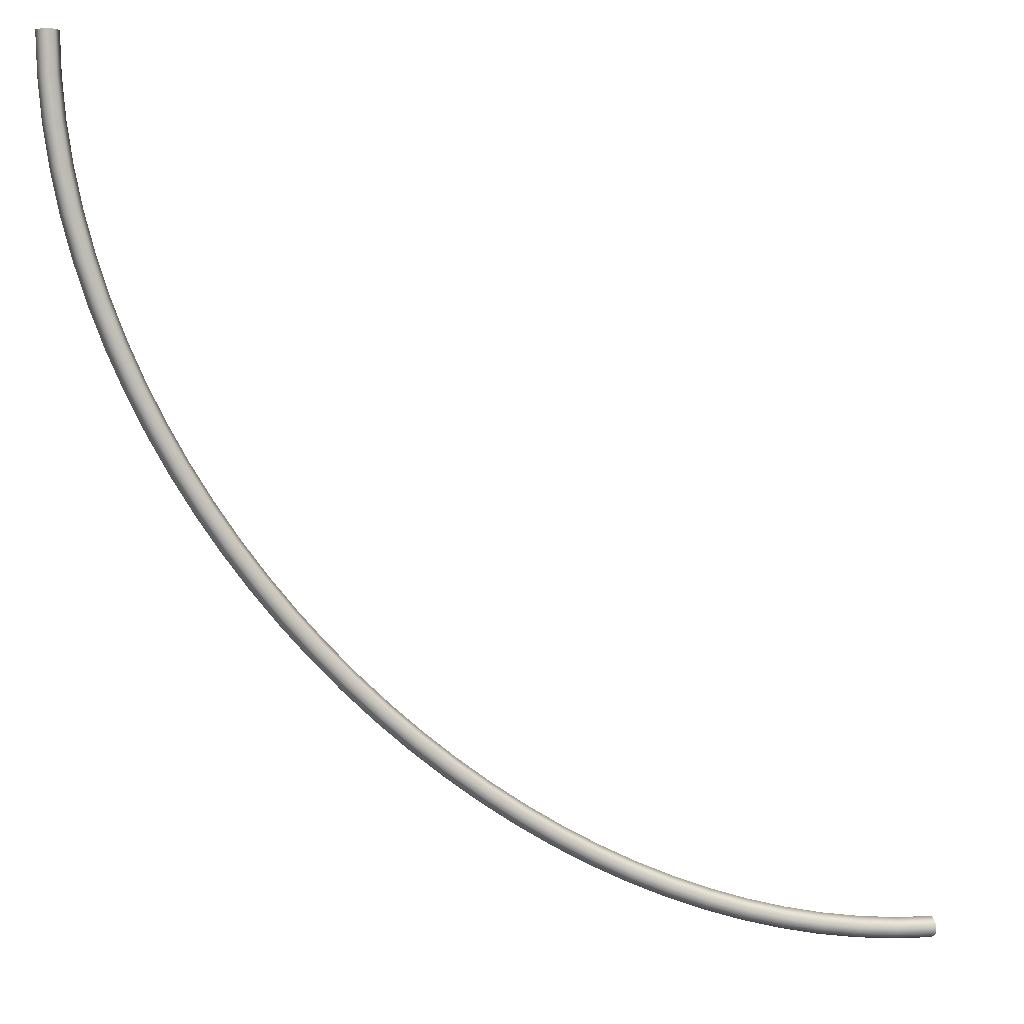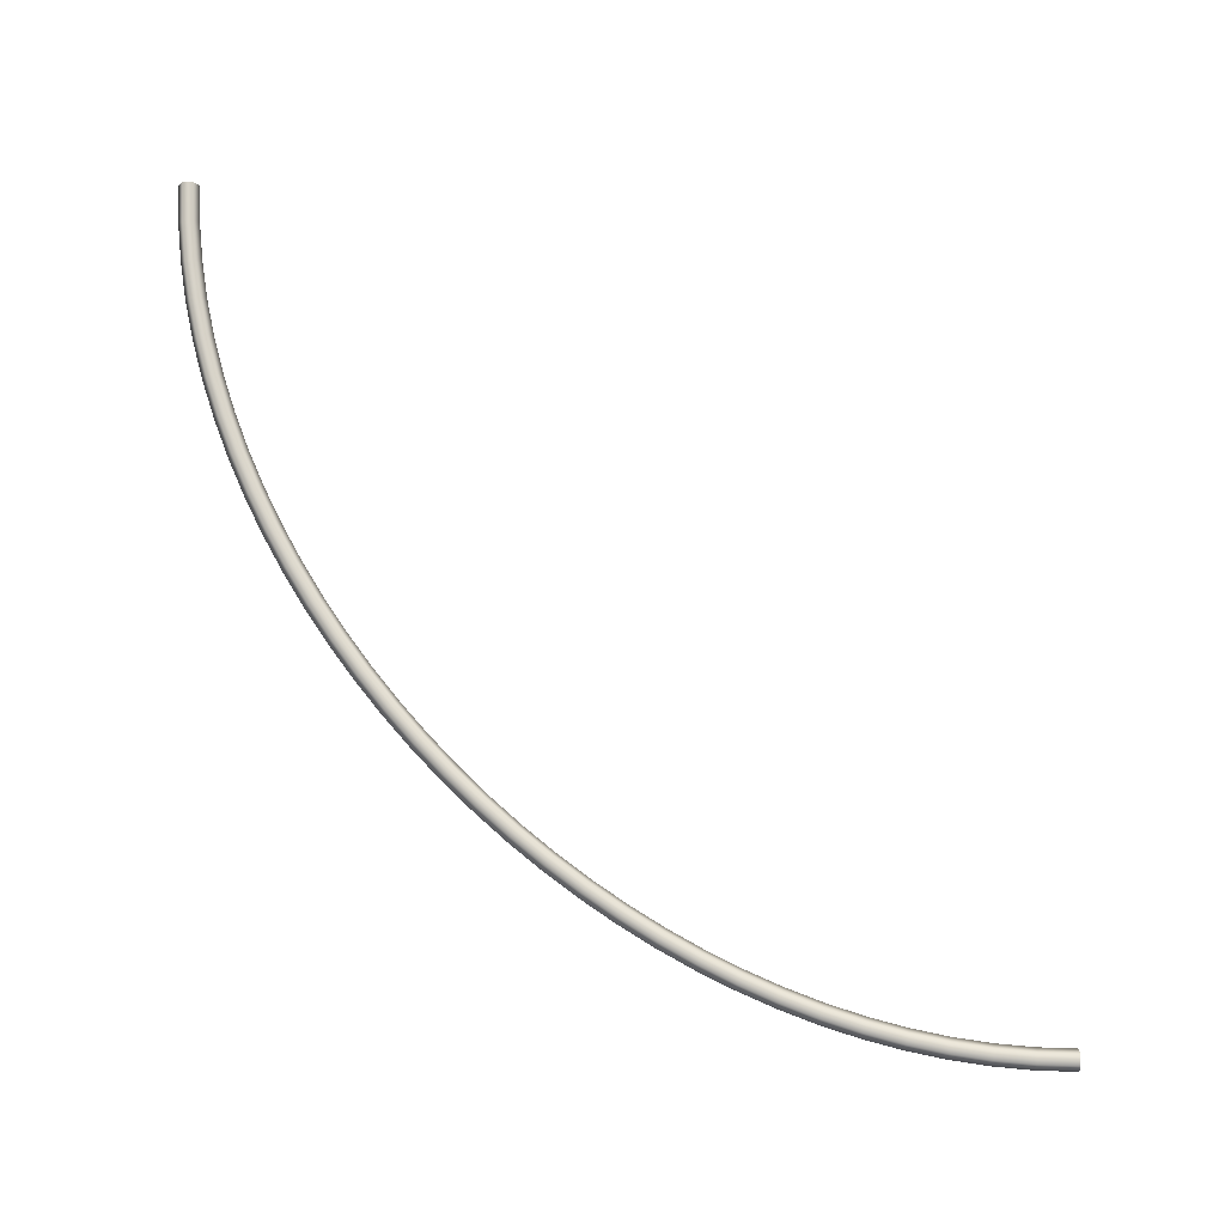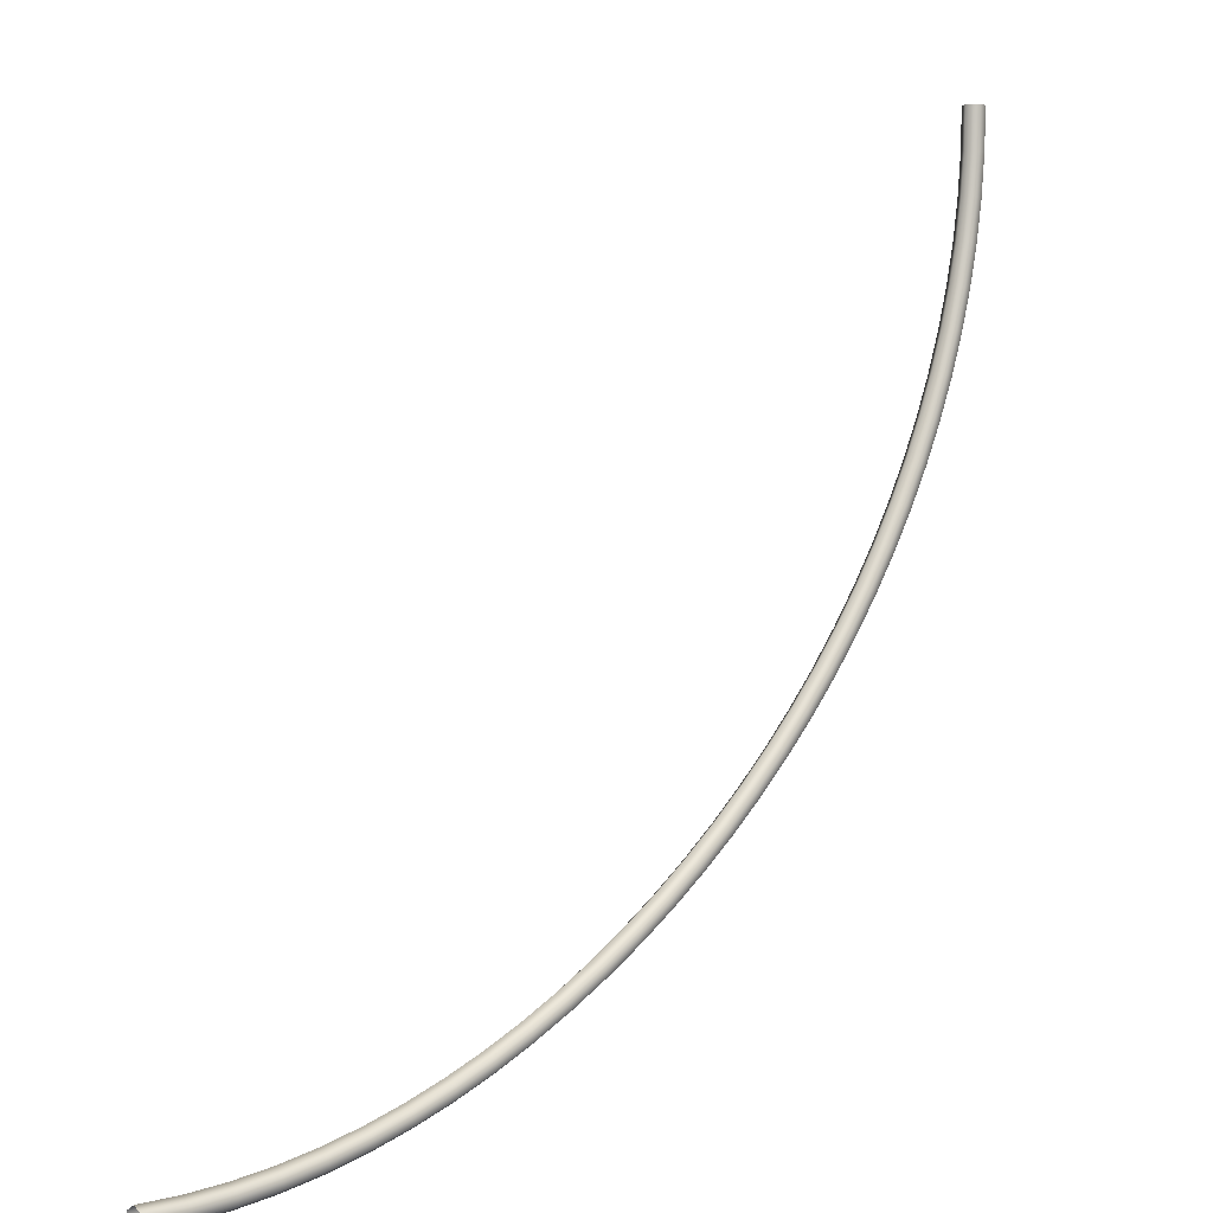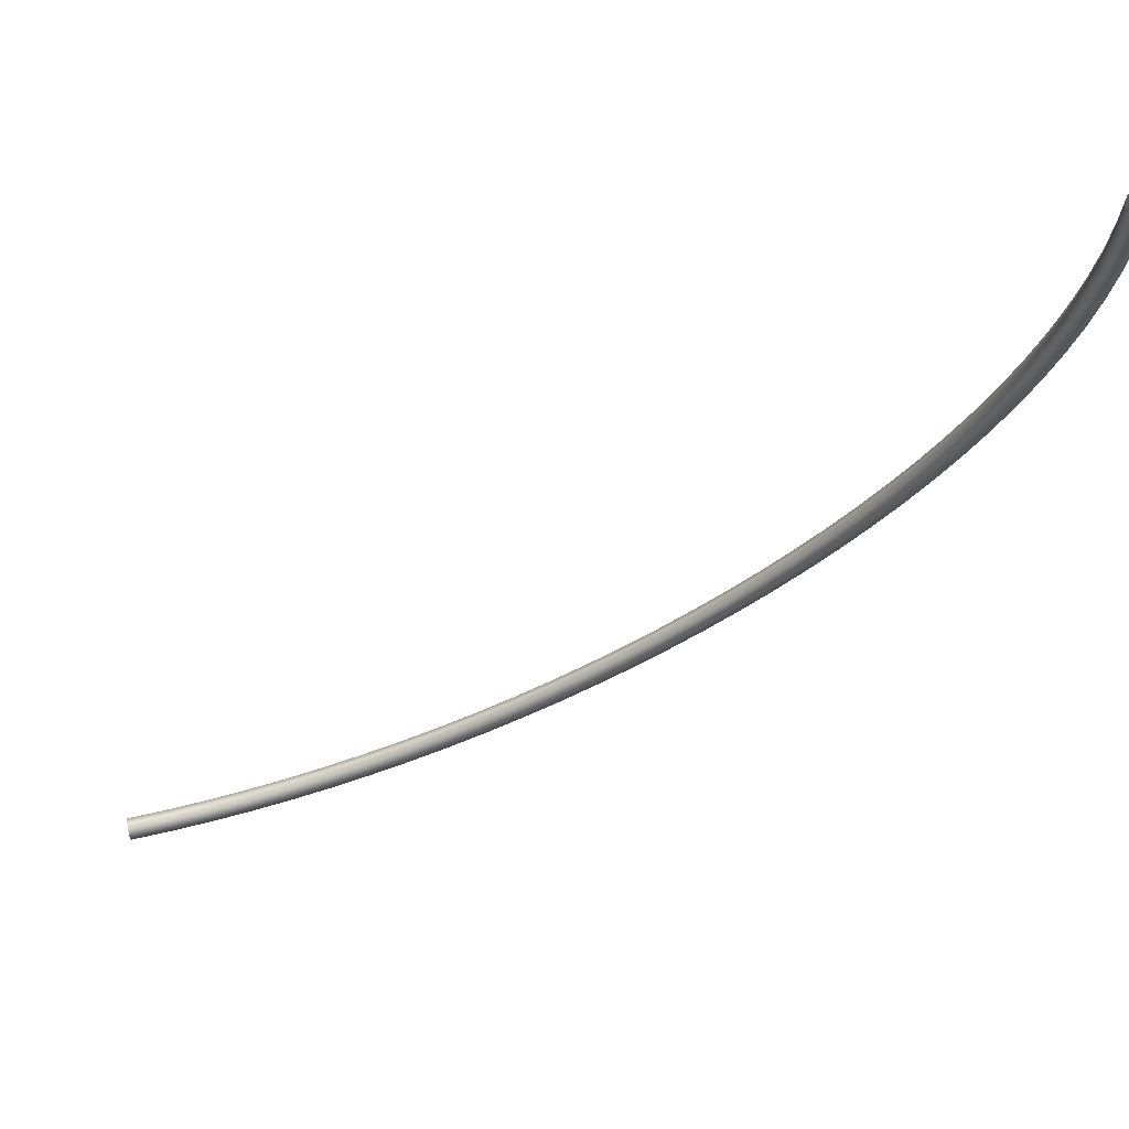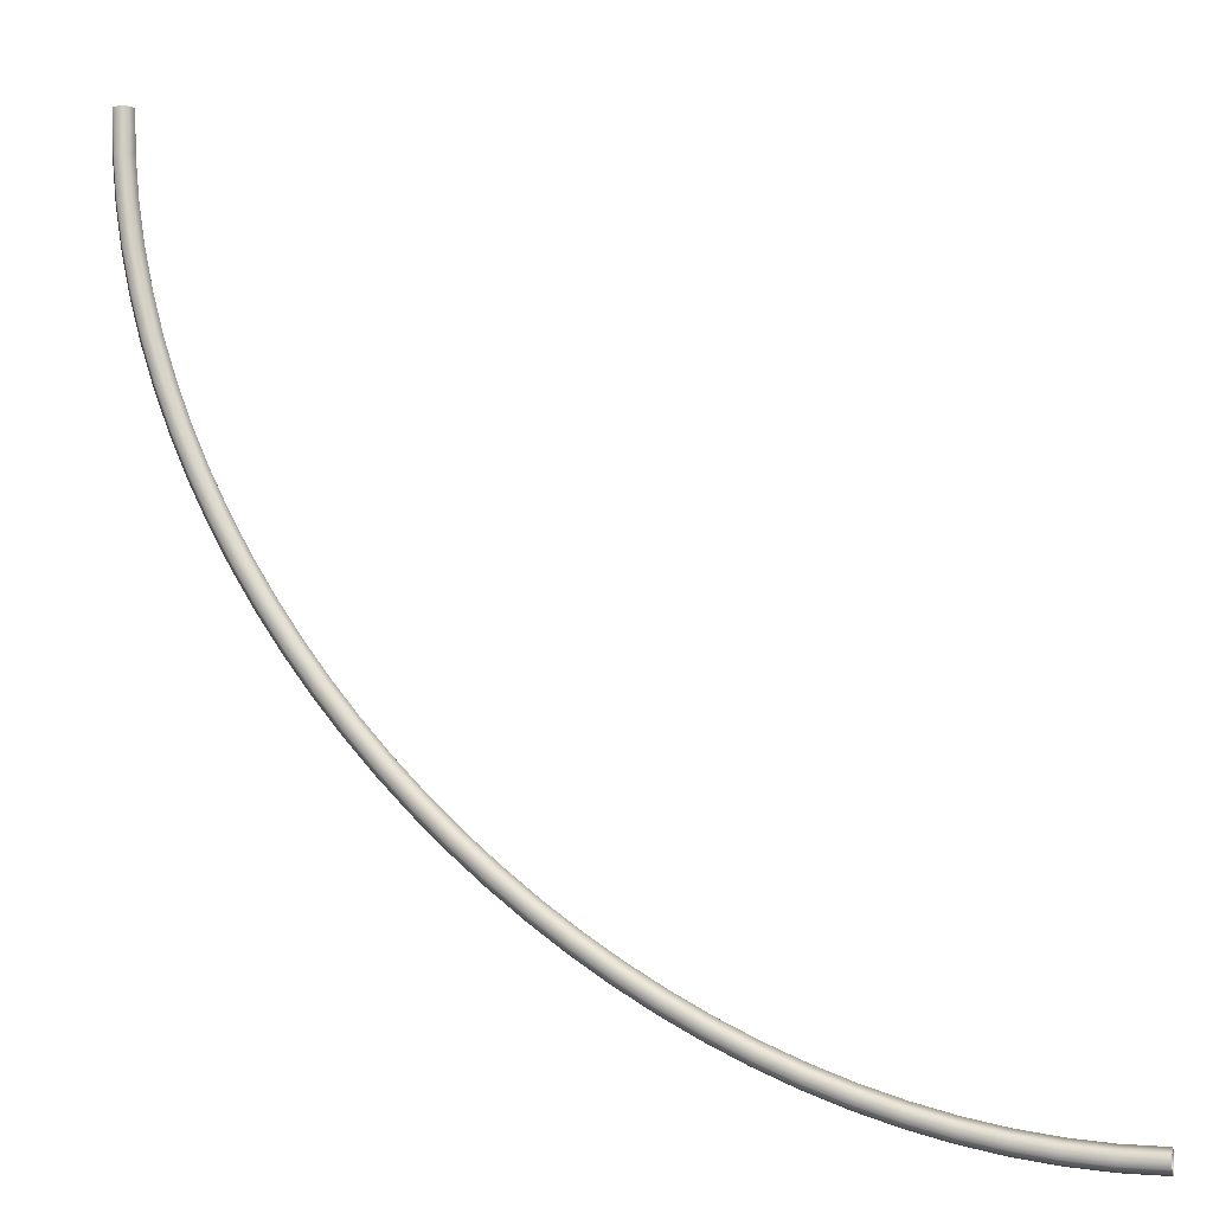
<metadata>
{"format":"obj","ext":"obj","renderer":"f3d","projection":"perspective","resolution":1024,"background":"white","views":[{"elev":4.5,"azim":-15.7,"up":"+Z"},{"elev":78.6,"azim":-89.9,"up":"+Y"},{"elev":1.3,"azim":139.6,"up":"+Z"},{"elev":65.8,"azim":167.7,"up":"+Z"},{"elev":-5.8,"azim":15.9,"up":"+Z"}]}
</metadata>
<code>
o BezierCurve
v -0.01239 0.02208 1.9e-05
v 0.01261 0.02208 -4.8e-05
v 0.02511 0.000426 -8.1e-05
v 0.01261 -0.02122 -4.8e-05
v -0.01239 -0.02122 1.9e-05
v -0.02489 0.000426 5.3e-05
v -0.009701 0.02208 -0.09457
v 0.01526 0.02208 -0.0931
v 0.02773 0.000425 -0.09237
v 0.01526 -0.02123 -0.0931
v -0.009701 -0.02123 -0.09457
v -0.02218 0.000425 -0.09531
v -0.00125 0.02207 -0.1889
v 0.02357 0.02207 -0.186
v 0.03599 0.000422 -0.1845
v 0.02357 -0.02123 -0.186
v -0.00125 -0.02123 -0.1889
v -0.01366 0.000422 -0.1904
v 0.01277 0.02207 -0.2828
v 0.03738 0.02207 -0.2784
v 0.04969 0.000416 -0.2762
v 0.03738 -0.02124 -0.2784
v 0.01277 -0.02124 -0.2828
v 0.000465 0.000416 -0.285
v 0.03217 0.02206 -0.3761
v 0.0565 0.02206 -0.3704
v 0.06866 0.000408 -0.3675
v 0.0565 -0.02124 -0.3704
v 0.03217 -0.02124 -0.3761
v 0.02001 0.000408 -0.379
v 0.05677 0.02205 -0.4686
v 0.08075 0.02205 -0.4616
v 0.09274 0.000399 -0.458
v 0.08075 -0.02125 -0.4616
v 0.05677 -0.02125 -0.4686
v 0.04477 0.000398 -0.4722
v 0.08636 0.02204 -0.5601
v 0.1099 0.02204 -0.5519
v 0.1217 0.000388 -0.5477
v 0.1099 -0.02126 -0.5518
v 0.08636 -0.02126 -0.5601
v 0.07457 0.000386 -0.5643
v 0.1208 0.02202 -0.6505
v 0.1439 0.02202 -0.641
v 0.1555 0.000375 -0.6363
v 0.1439 -0.02128 -0.641
v 0.1208 -0.02128 -0.6505
v 0.1092 0.000373 -0.6552
v 0.1598 0.02201 -0.7396
v 0.1825 0.02201 -0.729
v 0.1938 0.000361 -0.7237
v 0.1825 -0.02129 -0.729
v 0.1598 -0.02129 -0.7396
v 0.1485 0.000359 -0.7448
v 0.2033 0.02199 -0.8271
v 0.2254 0.022 -0.8155
v 0.2365 0.000345 -0.8096
v 0.2254 -0.02131 -0.8154
v 0.2033 -0.02131 -0.8271
v 0.1922 0.000343 -0.8329
v 0.251 0.02198 -0.9129
v 0.2726 0.02198 -0.9003
v 0.2833 0.000329 -0.894
v 0.2726 -0.02132 -0.9003
v 0.251 -0.02132 -0.9129
v 0.2402 0.000326 -0.9192
v 0.3028 0.02196 -0.9969
v 0.3238 0.02196 -0.9833
v 0.3343 0.000311 -0.9765
v 0.3238 -0.02134 -0.9833
v 0.3028 -0.02134 -0.9969
v 0.2923 0.000308 -1.004
v 0.3584 0.02194 -1.079
v 0.3788 0.02194 -1.064
v 0.389 0.000293 -1.057
v 0.3788 -0.02136 -1.064
v 0.3584 -0.02136 -1.079
v 0.3483 0.00029 -1.086
v 0.4178 0.02192 -1.159
v 0.4375 0.02192 -1.143
v 0.4474 0.000274 -1.136
v 0.4375 -0.02138 -1.143
v 0.4178 -0.02138 -1.159
v 0.4079 0.000271 -1.166
v 0.4807 0.0219 -1.236
v 0.4997 0.02191 -1.22
v 0.5092 0.000255 -1.212
v 0.4997 -0.0214 -1.22
v 0.4807 -0.0214 -1.236
v 0.4711 0.000251 -1.244
v 0.5468 0.02188 -1.311
v 0.5652 0.02189 -1.294
v 0.5744 0.000235 -1.285
v 0.5652 -0.02142 -1.294
v 0.5468 -0.02142 -1.311
v 0.5376 0.000231 -1.319
v 0.6162 0.02186 -1.383
v 0.6338 0.02186 -1.365
v 0.6426 0.000216 -1.356
v 0.6338 -0.02144 -1.365
v 0.6161 -0.02144 -1.383
v 0.6073 0.000211 -1.391
v 0.6884 0.02184 -1.452
v 0.7053 0.02184 -1.433
v 0.7138 0.000196 -1.424
v 0.7053 -0.02146 -1.433
v 0.6884 -0.02146 -1.452
v 0.68 0.00019 -1.461
v 0.7635 0.02182 -1.518
v 0.7796 0.02183 -1.498
v 0.7876 0.000176 -1.489
v 0.7796 -0.02148 -1.498
v 0.7635 -0.02148 -1.518
v 0.7554 0.00017 -1.527
v 0.8411 0.0218 -1.58
v 0.8564 0.02181 -1.56
v 0.864 0.000157 -1.551
v 0.8564 -0.0215 -1.56
v 0.8411 -0.0215 -1.58
v 0.8334 0.000151 -1.59
v 0.9211 0.02178 -1.639
v 0.9355 0.02179 -1.619
v 0.9428 0.000138 -1.609
v 0.9355 -0.02151 -1.619
v 0.9211 -0.02152 -1.639
v 0.9139 0.000132 -1.65
v 1.003 0.02176 -1.695
v 1.017 0.02177 -1.674
v 1.024 0.00012 -1.663
v 1.017 -0.02153 -1.674
v 1.003 -0.02154 -1.695
v 0.9966 0.000113 -1.705
v 1.088 0.02175 -1.747
v 1.1 0.02175 -1.725
v 1.107 0.000103 -1.714
v 1.1 -0.02155 -1.725
v 1.088 -0.02155 -1.747
v 1.081 9.5e-05 -1.757
v 1.174 0.02173 -1.794
v 1.185 0.02174 -1.772
v 1.191 8.6e-05 -1.761
v 1.185 -0.02157 -1.772
v 1.174 -0.02157 -1.794
v 1.168 7.8e-05 -1.805
v 1.262 0.02172 -1.838
v 1.272 0.02172 -1.815
v 1.277 7.1e-05 -1.804
v 1.272 -0.02158 -1.815
v 1.262 -0.02159 -1.838
v 1.256 6.2e-05 -1.849
v 1.351 0.0217 -1.877
v 1.36 0.0217 -1.854
v 1.365 5.7e-05 -1.842
v 1.36 -0.0216 -1.854
v 1.351 -0.0216 -1.877
v 1.346 4.8e-05 -1.888
v 1.441 0.02169 -1.911
v 1.45 0.02169 -1.888
v 1.454 4.4e-05 -1.876
v 1.45 -0.02161 -1.888
v 1.441 -0.02161 -1.911
v 1.437 3.5e-05 -1.923
v 1.533 0.02168 -1.941
v 1.54 0.02168 -1.917
v 1.544 3.3e-05 -1.905
v 1.54 -0.02162 -1.917
v 1.533 -0.02162 -1.941
v 1.53 2.3e-05 -1.953
v 1.626 0.02167 -1.966
v 1.632 0.02167 -1.942
v 1.634 2.3e-05 -1.93
v 1.632 -0.02163 -1.942
v 1.626 -0.02164 -1.966
v 1.623 1.4e-05 -1.978
v 1.719 0.02166 -1.986
v 1.724 0.02166 -1.961
v 1.726 1.5e-05 -1.949
v 1.724 -0.02164 -1.961
v 1.719 -0.02164 -1.986
v 1.717 6e-06 -1.998
v 1.813 0.02165 -2.001
v 1.816 0.02166 -1.976
v 1.818 1e-05 -1.963
v 1.816 -0.02164 -1.976
v 1.813 -0.02165 -2.001
v 1.811 -0 -2.013
v 1.907 0.02165 -2.01
v 1.909 0.02165 -1.985
v 1.91 6e-06 -1.972
v 1.909 -0.02165 -1.985
v 1.907 -0.02165 -2.01
v 1.906 -4e-06 -2.022
v 2.002 0.02165 -2.013
v 2.002 0.02165 -1.988
v 2.002 5e-06 -1.975
v 2.002 -0.02165 -1.988
v 2.002 -0.02165 -2.013
v 2.002 -5e-06 -2.025
f 1 7 12 6
f 2 8 7 1
f 3 9 8 2
f 4 10 9 3
f 5 11 10 4
f 6 12 11 5
f 7 13 18 12
f 8 14 13 7
f 9 15 14 8
f 10 16 15 9
f 11 17 16 10
f 12 18 17 11
f 13 19 24 18
f 14 20 19 13
f 15 21 20 14
f 16 22 21 15
f 17 23 22 16
f 18 24 23 17
f 19 25 30 24
f 20 26 25 19
f 21 27 26 20
f 22 28 27 21
f 23 29 28 22
f 24 30 29 23
f 25 31 36 30
f 26 32 31 25
f 27 33 32 26
f 28 34 33 27
f 29 35 34 28
f 30 36 35 29
f 31 37 42 36
f 32 38 37 31
f 33 39 38 32
f 34 40 39 33
f 35 41 40 34
f 36 42 41 35
f 37 43 48 42
f 38 44 43 37
f 39 45 44 38
f 40 46 45 39
f 41 47 46 40
f 42 48 47 41
f 43 49 54 48
f 44 50 49 43
f 45 51 50 44
f 46 52 51 45
f 47 53 52 46
f 48 54 53 47
f 49 55 60 54
f 50 56 55 49
f 51 57 56 50
f 52 58 57 51
f 53 59 58 52
f 54 60 59 53
f 55 61 66 60
f 56 62 61 55
f 57 63 62 56
f 58 64 63 57
f 59 65 64 58
f 60 66 65 59
f 61 67 72 66
f 62 68 67 61
f 63 69 68 62
f 64 70 69 63
f 65 71 70 64
f 66 72 71 65
f 67 73 78 72
f 68 74 73 67
f 69 75 74 68
f 70 76 75 69
f 71 77 76 70
f 72 78 77 71
f 73 79 84 78
f 74 80 79 73
f 75 81 80 74
f 76 82 81 75
f 77 83 82 76
f 78 84 83 77
f 79 85 90 84
f 80 86 85 79
f 81 87 86 80
f 82 88 87 81
f 83 89 88 82
f 84 90 89 83
f 85 91 96 90
f 86 92 91 85
f 87 93 92 86
f 88 94 93 87
f 89 95 94 88
f 90 96 95 89
f 91 97 102 96
f 92 98 97 91
f 93 99 98 92
f 94 100 99 93
f 95 101 100 94
f 96 102 101 95
f 97 103 108 102
f 98 104 103 97
f 99 105 104 98
f 100 106 105 99
f 101 107 106 100
f 102 108 107 101
f 103 109 114 108
f 104 110 109 103
f 105 111 110 104
f 106 112 111 105
f 107 113 112 106
f 108 114 113 107
f 109 115 120 114
f 110 116 115 109
f 111 117 116 110
f 112 118 117 111
f 113 119 118 112
f 114 120 119 113
f 115 121 126 120
f 116 122 121 115
f 117 123 122 116
f 118 124 123 117
f 119 125 124 118
f 120 126 125 119
f 121 127 132 126
f 122 128 127 121
f 123 129 128 122
f 124 130 129 123
f 125 131 130 124
f 126 132 131 125
f 127 133 138 132
f 128 134 133 127
f 129 135 134 128
f 130 136 135 129
f 131 137 136 130
f 132 138 137 131
f 133 139 144 138
f 134 140 139 133
f 135 141 140 134
f 136 142 141 135
f 137 143 142 136
f 138 144 143 137
f 139 145 150 144
f 140 146 145 139
f 141 147 146 140
f 142 148 147 141
f 143 149 148 142
f 144 150 149 143
f 145 151 156 150
f 146 152 151 145
f 147 153 152 146
f 148 154 153 147
f 149 155 154 148
f 150 156 155 149
f 151 157 162 156
f 152 158 157 151
f 153 159 158 152
f 154 160 159 153
f 155 161 160 154
f 156 162 161 155
f 157 163 168 162
f 158 164 163 157
f 159 165 164 158
f 160 166 165 159
f 161 167 166 160
f 162 168 167 161
f 163 169 174 168
f 164 170 169 163
f 165 171 170 164
f 166 172 171 165
f 167 173 172 166
f 168 174 173 167
f 169 175 180 174
f 170 176 175 169
f 171 177 176 170
f 172 178 177 171
f 173 179 178 172
f 174 180 179 173
f 175 181 186 180
f 176 182 181 175
f 177 183 182 176
f 178 184 183 177
f 179 185 184 178
f 180 186 185 179
f 181 187 192 186
f 182 188 187 181
f 183 189 188 182
f 184 190 189 183
f 185 191 190 184
f 186 192 191 185
f 187 193 198 192
f 188 194 193 187
f 189 195 194 188
f 190 196 195 189
f 191 197 196 190
f 192 198 197 191

</code>
